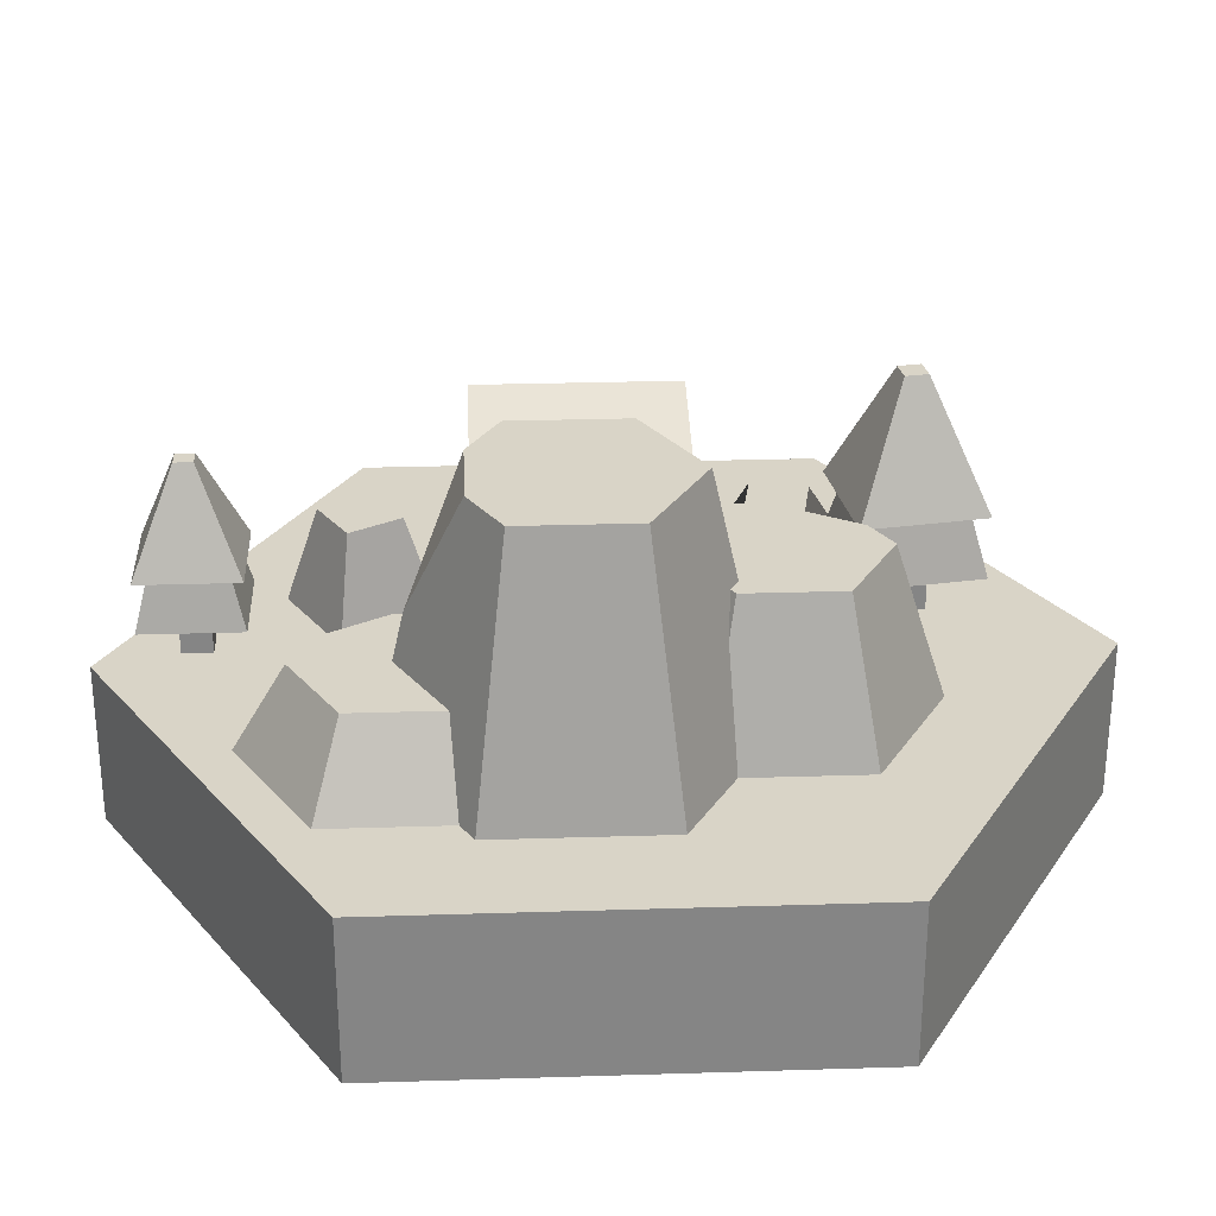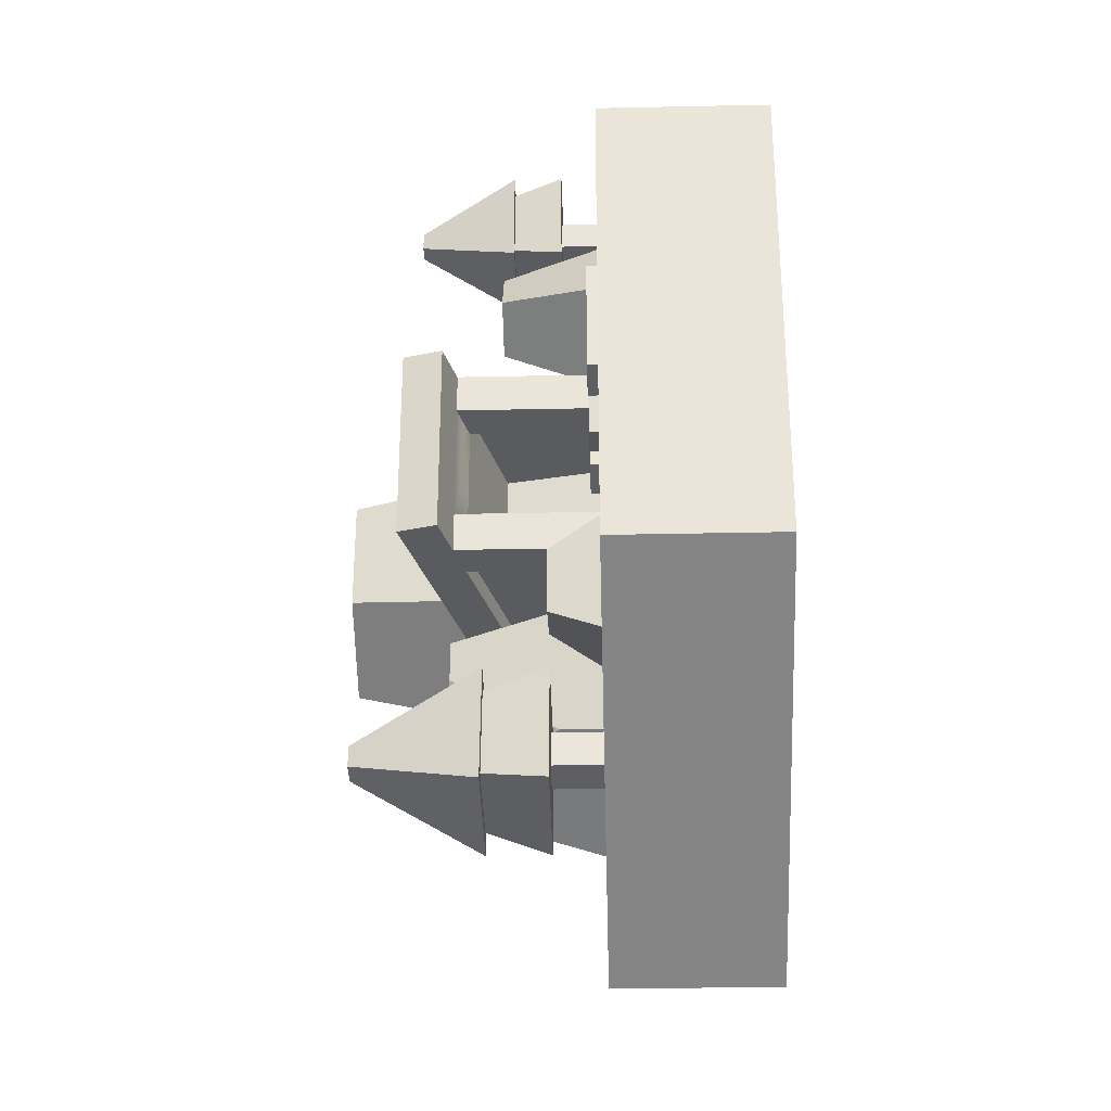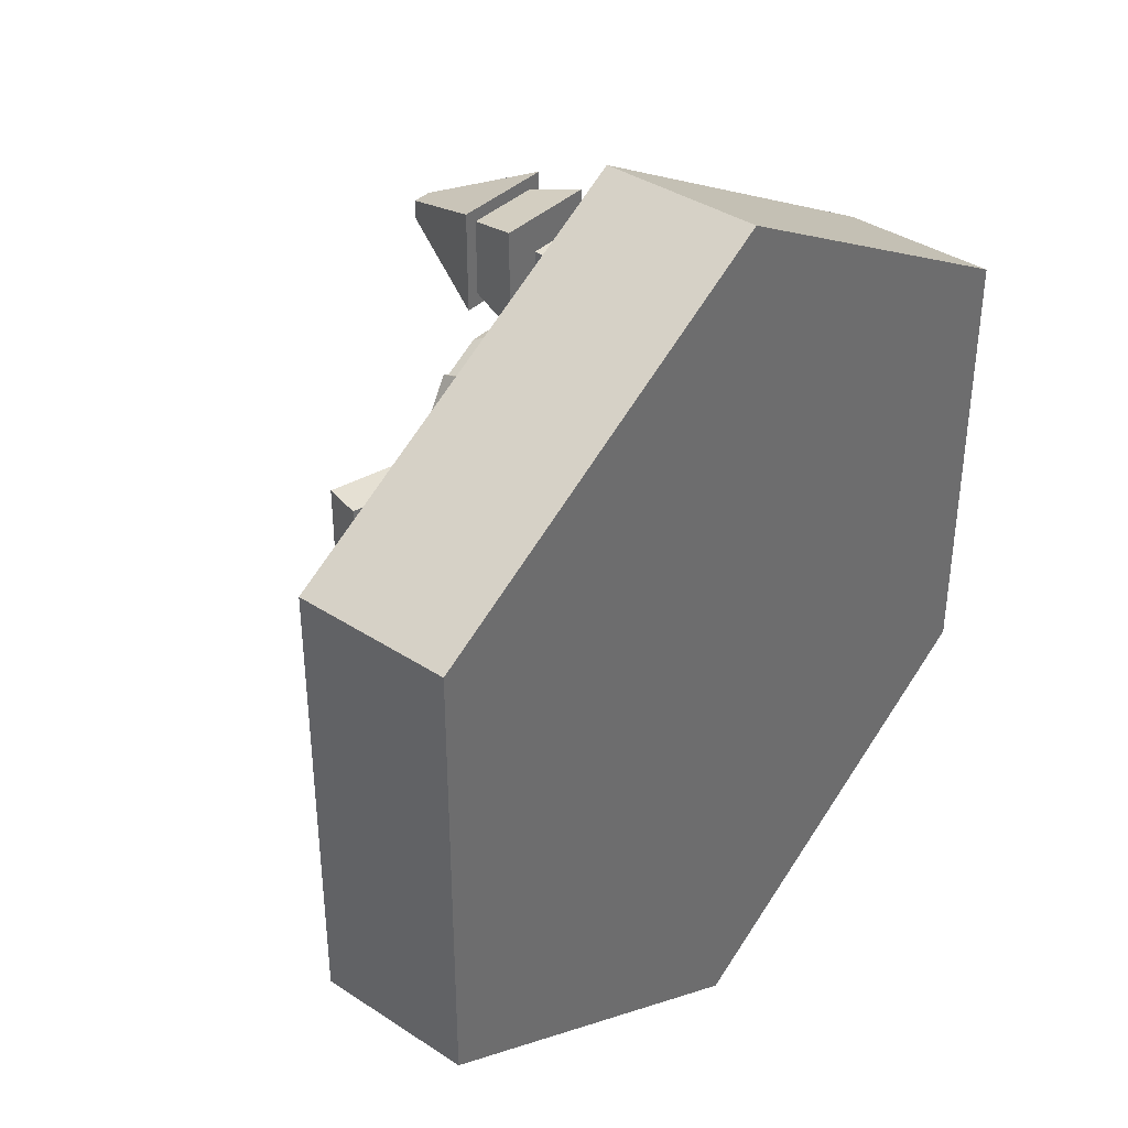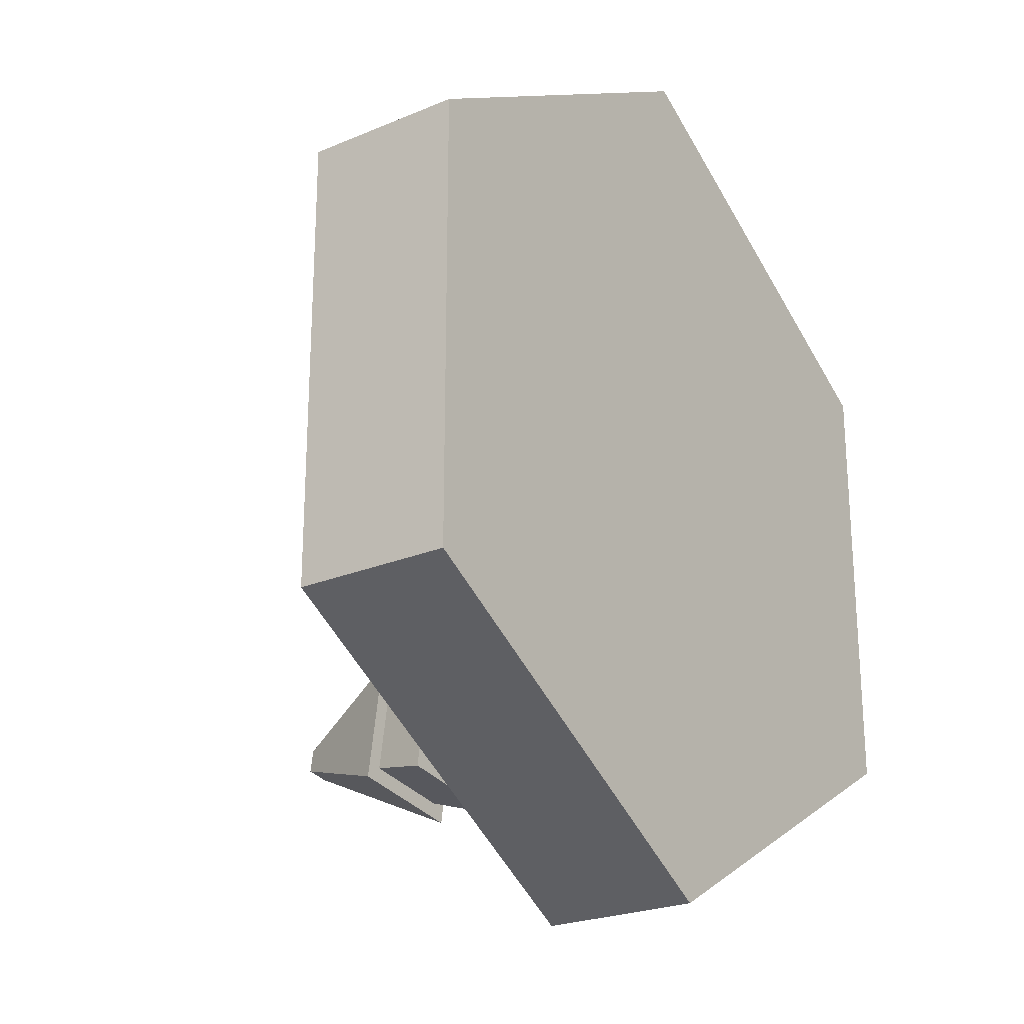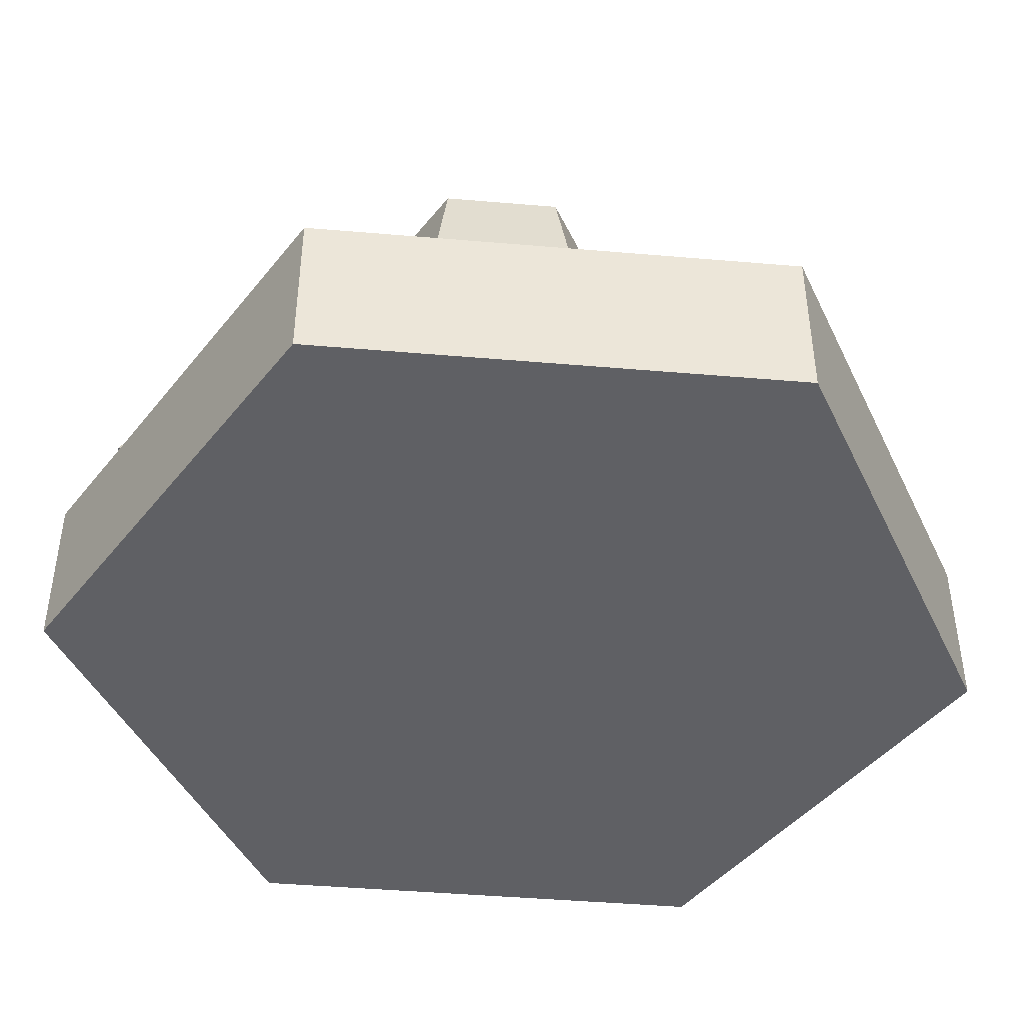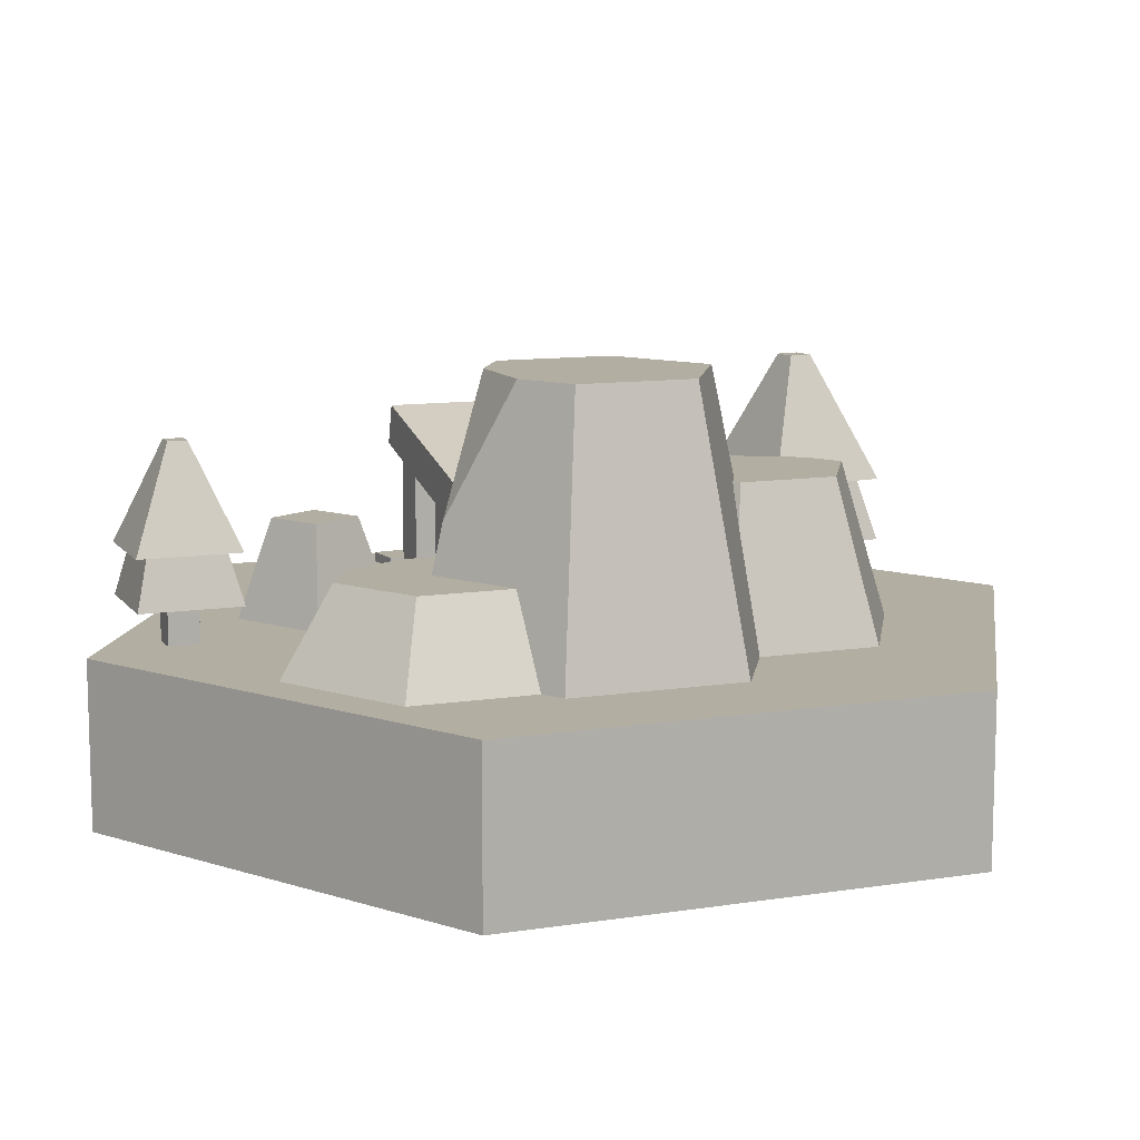
<metadata>
{"format":"obj","ext":"obj","renderer":"f3d","projection":"perspective","resolution":1024,"background":"white","views":[{"elev":28.5,"azim":87.3,"up":"+Y"},{"elev":-32.0,"azim":-88.3,"up":"+Z"},{"elev":38.1,"azim":-50.3,"up":"+Z"},{"elev":-23.8,"azim":-54.9,"up":"+Z"},{"elev":-44.4,"azim":84.3,"up":"+Y"},{"elev":10.8,"azim":68.6,"up":"+Y"}]}
</metadata>
<code>
o building_mine
v 0 -0 0.5774
v 0.5 0 -0.2887
v 0.5 -0 0.2887
v -0 0 -0.5774
v -0.5 -0 0.2887
v -0.5 0 -0.2887
v 0.5 0.1 0.2887
v 0 0.1 0.5774
v 0.5 0.1 -0.2887
v -0 0.1 -0.5774
v -0.5 0.1 -0.2887
v -0.5 0.1 0.2887
v 0.5 0.2 -0.2887
v 0 0.2 0.5774
v 0.5 0.2 0.2887
v -0 0.2 -0.5774
v -0.5 0.2 0.2887
v -0.5 0.2 -0.2887
v -0.1241 0.3621 -0.09901
v -0.1241 0.2 -0.07401
v -0.1241 0.2 -0.09901
v -0.1241 0.3621 -0.07401
v -0.1241 0.3621 -0.04901
v -0.1241 0.2 -0.04901
v 0.06107 0.3125 -0.07401
v 0.06107 0.3125 -0.09901
v 0.06107 0.3125 0.126
v -0.1241 0.3621 0.126
v 0.06107 0.3125 0.151
v -0.1241 0.3621 0.151
v -0.1241 0.3621 0.101
v -0.1723 0.375 -0.04901
v -0.1723 0.375 0.101
v -0.2287 0.3901 -0.09901
v -0.1723 0.375 -0.09901
v -0.1723 0.375 0.151
v -0.2287 0.3901 0.151
v 0.07401 0.3608 0.126
v 0.07401 0.3608 -0.07401
v 0.07401 0.3608 0.151
v 0.07401 0.3608 -0.09901
v -0.1741 0.2 -0.04901
v -0.1741 0.375 -0.04901
v -0.1741 0.375 -0.09901
v -0.1741 0.375 0.101
v -0.1241 0.2 0.101
v -0.1741 0.2 0.101
v -0.1241 0.2 0.126
v -0.1241 0.2 0.151
v -0.1741 0.2 0.151
v -0.1741 0.375 0.151
v -0.2158 0.4384 -0.09901
v -0.2158 0.4384 0.151
v -0.1741 0.2 -0.09901
v 0.07401 0.2 0.126
v 0.07401 0.2 -0.07401
v -0.3434 0.2125 -0.05176
v -0.2939 0.2 -0.0448
v -0.3434 0.2 -0.05176
v -0.2939 0.2125 -0.0448
v -0.3148 0.2125 0.1037
v -0.3148 0.2 0.1037
v -0.3643 0.2125 0.09678
v -0.3643 0.2 0.09678
v -0.4622 0.2 -0.04582
v -0.4457 0.2125 0.1033
v -0.4622 0.2125 -0.04582
v -0.4457 0.2 0.1033
v -0.396 0.2125 0.09779
v -0.4125 0.2 -0.0513
v -0.4125 0.2125 -0.0513
v -0.396 0.2 0.09779
v -0.2663 0.2 -0.04379
v -0.2413 0.2125 0.1041
v -0.2663 0.2125 -0.04379
v -0.2413 0.2 0.1041
v -0.217 0.2125 -0.05213
v -0.217 0.2 -0.05213
v -0.192 0.2125 0.09577
v -0.192 0.2 0.09577
v -0.1757 0.3214 0.2632
v -0.07643 0.3214 0.2893
v -0.1125 0.3214 0.2268
v -0.1396 0.3214 0.3257
v -0.1506 0.2 0.3662
v -0.2162 0.2 0.2525
v -0.03584 0.2 0.3
v -0.1015 0.2 0.1863
v -0.2954 0.2607 -0.2569
v -0.237 0.2607 -0.1726
v -0.2243 0.2607 -0.2444
v -0.3081 0.2607 -0.1851
v -0.2131 0.2 -0.1381
v -0.3424 0.2 -0.1609
v -0.1901 0.2 -0.2686
v -0.3193 0.2 -0.2914
v -0.03301 0.2535 -0.2637
v 0.1091 0.2 -0.3632
v -0.0481 0.2 -0.2725
v 0.1091 0.3894 -0.3015
v 0.06442 0.3894 -0.2757
v 0.2664 0.2 -0.2725
v 0.2129 0.3894 -0.2416
v -0.0481 0.2 -0.0909
v 0.005361 0.3894 -0.1734
v 0.005361 0.3894 -0.1218
v 0.2664 0.2 -0.1229
v 0.2129 0.3894 -0.1218
v 0.2265 0.3414 -0.1139
v 0.09153 0.3894 -0.07201
v 0.00089 0.2 -0.06261
v 0.2035 0.3894 -0.1163
v 0.1859 0.3894 -0.1265
v 0.3431 0.2 0.167
v 0.3709 0.2 -0.06261
v 0.3709 0.2 0.151
v 0.3431 0.2 0.3165
v 0.1859 0.2 0.4073
v 0.02864 0.2 0.3165
v 0.02864 0.2 0.167
v 0.00089 0.2 0.151
v 0.06378 0.5204 -0.0263
v 0.1859 0.5204 -0.09679
v 0.308 0.5204 -0.0263
v 0.308 0.5204 0.1147
v 0.06378 0.5204 0.1147
v 0.2896 0.3035 0.2857
v 0.1859 0.3035 0.3456
v 0.0821 0.3035 0.1744
v 0.0821 0.3035 0.2358
v 0.04966 0.2407 0.3044
v 0.1253 0.3035 0.3106
v 0.2896 0.3035 0.1744
v 0.1859 0.3035 0.2343
v 0.2395 0.5204 0.1542
v 0.1323 0.5204 0.1542
v 0.1859 0.3621 0.2211
v -0.1767 0.3386 -0.3935
v -0.04645 0.2616 -0.4332
v -0.1986 0.2616 -0.4096
v -0.06253 0.3386 -0.4112
v -0.1751 0.2616 -0.2574
v -0.159 0.3386 -0.2794
v -0.04486 0.3386 -0.2971
v -0.02289 0.2616 -0.281
v -0.1272 0.4926 -0.3574
v -0.09429 0.4926 -0.3333
v -0.09871 0.4926 -0.3618
v -0.1228 0.4926 -0.3288
v -0.1751 0.3386 -0.2574
v -0.02289 0.3386 -0.281
v -0.1986 0.3386 -0.4096
v -0.04645 0.3386 -0.4332
v -0.0844 0.2616 -0.326
v -0.1301 0.2616 -0.3189
v -0.1371 0.2616 -0.3646
v -0.09147 0.2616 -0.3717
v -0.1301 0.2 -0.3189
v -0.0844 0.2 -0.326
v -0.09147 0.2 -0.3717
v -0.1371 0.2 -0.3646
v -0.09066 0.3109 0.5068
v -0.1061 0.2493 0.399
v -0.1061 0.2493 0.5222
v -0.09066 0.3109 0.4144
v 0.01714 0.2493 0.5222
v 0.001741 0.3109 0.5068
v 0.001741 0.3109 0.4144
v 0.01714 0.2493 0.399
v -0.05601 0.4341 0.4721
v -0.03291 0.4341 0.449
v -0.05601 0.4341 0.449
v -0.03291 0.4341 0.4721
v 0.01714 0.3109 0.5222
v 0.01714 0.3109 0.399
v -0.1061 0.3109 0.5222
v -0.1061 0.3109 0.399
v -0.02598 0.2493 0.4421
v -0.02598 0.2493 0.4791
v -0.06294 0.2493 0.4791
v -0.06294 0.2493 0.4421
v -0.02598 0.2 0.4791
v -0.02598 0.2 0.4421
v -0.06294 0.2 0.4421
v -0.06294 0.2 0.4791
f 1 2 3
f 2 1 4
f 4 1 5
f 4 5 6
f 7 1 3
f 1 7 8
f 7 2 9
f 2 7 3
f 10 2 4
f 2 10 9
f 11 4 6
f 4 11 10
f 5 11 6
f 11 5 12
f 8 5 1
f 5 8 12
f 19 20 21
f 20 19 22
f 23 20 22
f 20 23 24
f 25 19 26
f 19 25 22
f 27 22 25
f 22 27 23
f 28 23 27
f 29 28 27
f 28 29 30
f 23 28 31
f 23 31 32
f 32 31 33
f 34 32 33
f 32 34 35
f 34 33 36
f 34 36 37
f 38 25 39
f 25 38 27
f 40 27 38
f 27 40 29
f 25 41 39
f 41 25 26
f 23 42 24
f 42 23 43
f 43 23 32
f 44 32 35
f 32 44 43
f 45 46 47
f 46 45 31
f 31 45 33
f 30 48 28
f 48 30 49
f 48 31 28
f 31 48 46
f 50 45 47
f 45 50 51
f 37 52 34
f 52 37 53
f 42 44 54
f 44 42 43
f 40 30 29
f 30 40 53
f 30 53 36
f 36 53 37
f 51 30 36
f 50 30 51
f 30 50 49
f 50 48 49
f 48 50 46
f 46 50 47
f 44 21 54
f 21 44 19
f 35 19 44
f 52 19 35
f 41 19 52
f 19 41 26
f 52 35 34
f 42 20 24
f 20 42 21
f 21 42 54
f 52 39 41
f 39 52 38
f 38 52 40
f 40 52 53
f 45 36 33
f 36 45 51
f 57 58 59
f 58 57 60
f 61 58 60
f 58 61 62
f 59 63 57
f 63 59 64
f 62 63 64
f 63 62 61
f 62 59 58
f 59 62 64
f 57 61 60
f 61 57 63
f 65 66 67
f 66 65 68
f 69 70 71
f 70 69 72
f 69 68 72
f 68 69 66
f 68 70 72
f 70 68 65
f 65 71 70
f 71 65 67
f 71 66 69
f 66 71 67
f 73 74 75
f 74 73 76
f 73 77 78
f 77 73 75
f 79 76 80
f 76 79 74
f 76 78 80
f 78 76 73
f 77 74 79
f 74 77 75
f 79 78 77
f 78 79 80
f 13 14 15
f 14 13 16
f 14 16 17
f 17 16 18
f 12 18 11
f 18 12 17
f 14 12 8
f 12 14 17
f 18 10 11
f 10 18 16
f 16 9 10
f 9 16 13
f 15 9 13
f 9 15 7
f 15 8 7
f 8 15 14
f 55 27 48
f 27 55 38
f 28 48 27
f 56 20 25
f 25 39 56
f 22 25 20
f 154 158 159
f 158 154 155
f 156 160 161
f 160 156 157
f 158 160 159
f 160 158 161
f 154 160 157
f 160 154 159
f 158 156 161
f 156 158 155
f 178 182 183
f 182 178 179
f 180 184 185
f 184 180 181
f 182 184 183
f 184 182 185
f 178 184 181
f 184 178 183
f 182 180 185
f 180 182 179
f 81 82 83
f 82 81 84
f 85 81 86
f 81 85 84
f 82 85 87
f 85 82 84
f 83 87 88
f 87 83 82
f 81 88 86
f 88 81 83
f 85 88 87
f 88 85 86
f 89 90 91
f 90 89 92
f 93 92 94
f 92 93 90
f 91 93 95
f 93 91 90
f 89 95 96
f 95 89 91
f 92 96 94
f 96 92 89
f 95 94 96
f 94 95 93
f 97 98 99
f 98 97 100
f 100 97 101
f 100 102 98
f 102 100 103
f 104 97 99
f 97 104 105
f 105 104 106
f 103 107 102
f 107 103 108
f 107 108 109
f 110 104 111
f 104 110 106
f 100 108 103
f 108 100 112
f 112 100 113
f 113 100 110
f 110 100 101
f 110 101 106
f 106 101 105
f 112 109 108
f 114 115 116
f 115 114 107
f 107 114 117
f 107 117 118
f 107 118 102
f 102 118 98
f 98 118 119
f 98 119 120
f 111 98 120
f 98 111 99
f 111 120 121
f 99 111 104
f 122 110 111
f 110 122 113
f 113 122 123
f 124 116 115
f 116 124 125
f 121 122 111
f 122 121 126
f 123 112 113
f 124 112 123
f 124 109 112
f 115 109 124
f 109 115 107
f 127 118 117
f 118 127 128
f 119 129 120
f 129 119 130
f 130 119 131
f 128 119 118
f 119 128 131
f 131 128 132
f 133 117 114
f 117 133 127
f 134 127 133
f 127 134 128
f 128 134 129
f 128 129 132
f 132 129 130
f 123 125 124
f 125 123 135
f 135 123 136
f 136 123 122
f 136 122 126
f 137 129 134
f 126 129 137
f 121 129 126
f 129 121 120
f 126 137 136
f 125 114 116
f 114 125 133
f 133 125 134
f 134 125 137
f 137 125 135
f 136 137 135
f 105 101 97
f 131 132 130
f 138 139 140
f 139 138 141
f 142 138 140
f 138 142 143
f 144 142 145
f 142 144 143
f 141 145 139
f 145 141 144
f 146 147 148
f 147 146 149
f 147 150 151
f 150 147 149
f 150 146 152
f 146 150 149
f 148 151 153
f 151 148 147
f 151 144 153
f 144 151 150
f 153 144 141
f 144 150 143
f 143 150 138
f 141 152 153
f 152 141 138
f 152 138 150
f 146 153 152
f 153 146 148
f 145 154 139
f 154 145 142
f 154 142 155
f 155 142 156
f 157 139 154
f 139 157 140
f 140 157 156
f 140 156 142
f 162 163 164
f 163 162 165
f 166 162 164
f 162 166 167
f 168 166 169
f 166 168 167
f 165 169 163
f 169 165 168
f 170 171 172
f 171 170 173
f 171 174 175
f 174 171 173
f 174 170 176
f 170 174 173
f 172 175 177
f 175 172 171
f 175 168 177
f 168 175 174
f 177 168 165
f 168 174 167
f 167 174 162
f 165 176 177
f 176 165 162
f 176 162 174
f 170 177 176
f 177 170 172
f 169 178 163
f 178 169 166
f 178 166 179
f 179 166 180
f 181 163 178
f 163 181 164
f 164 181 180
f 164 180 166

</code>
